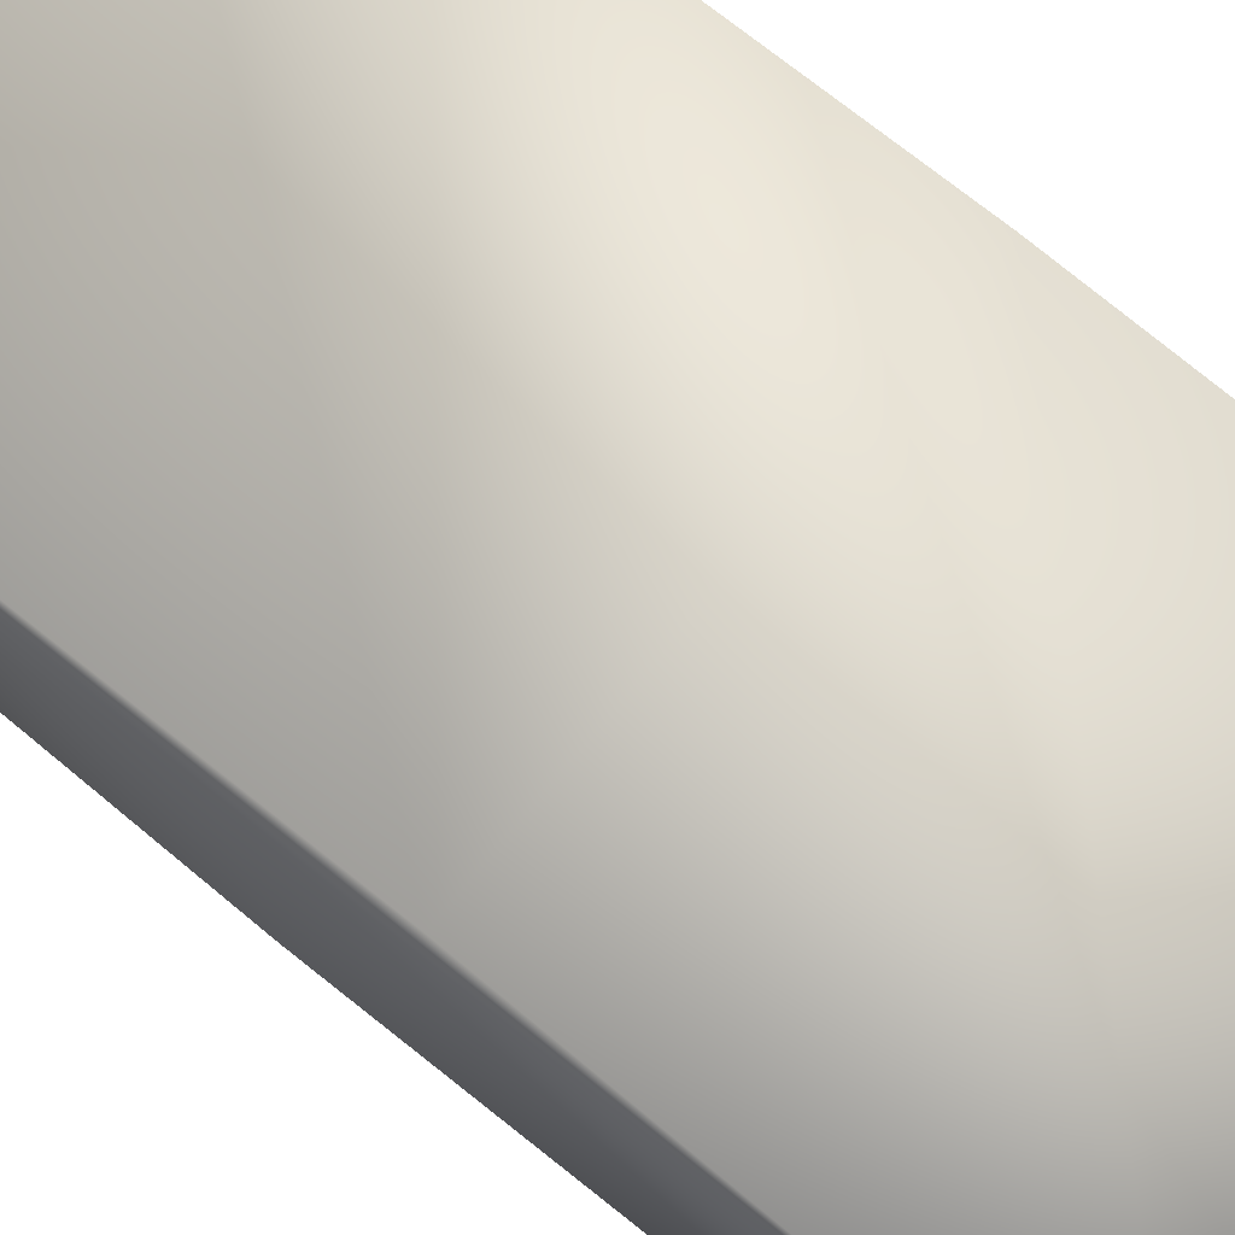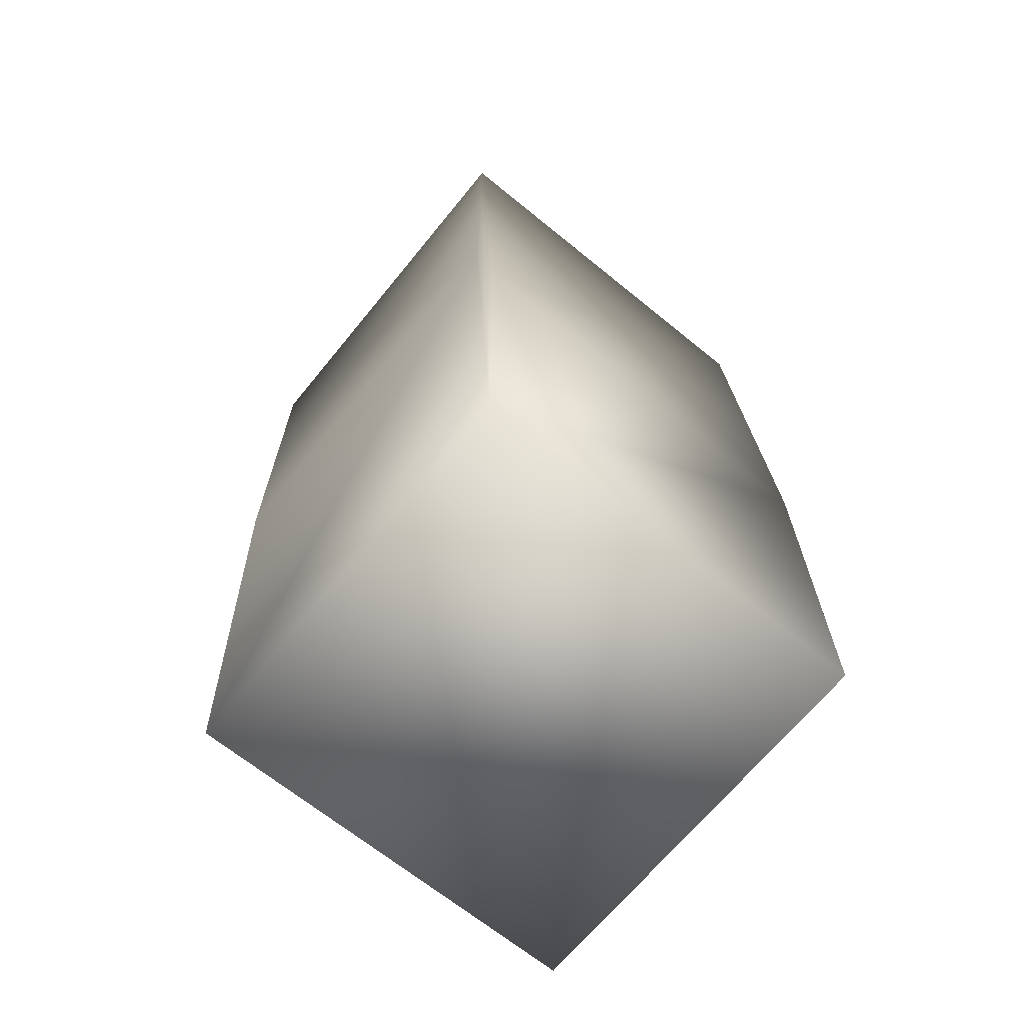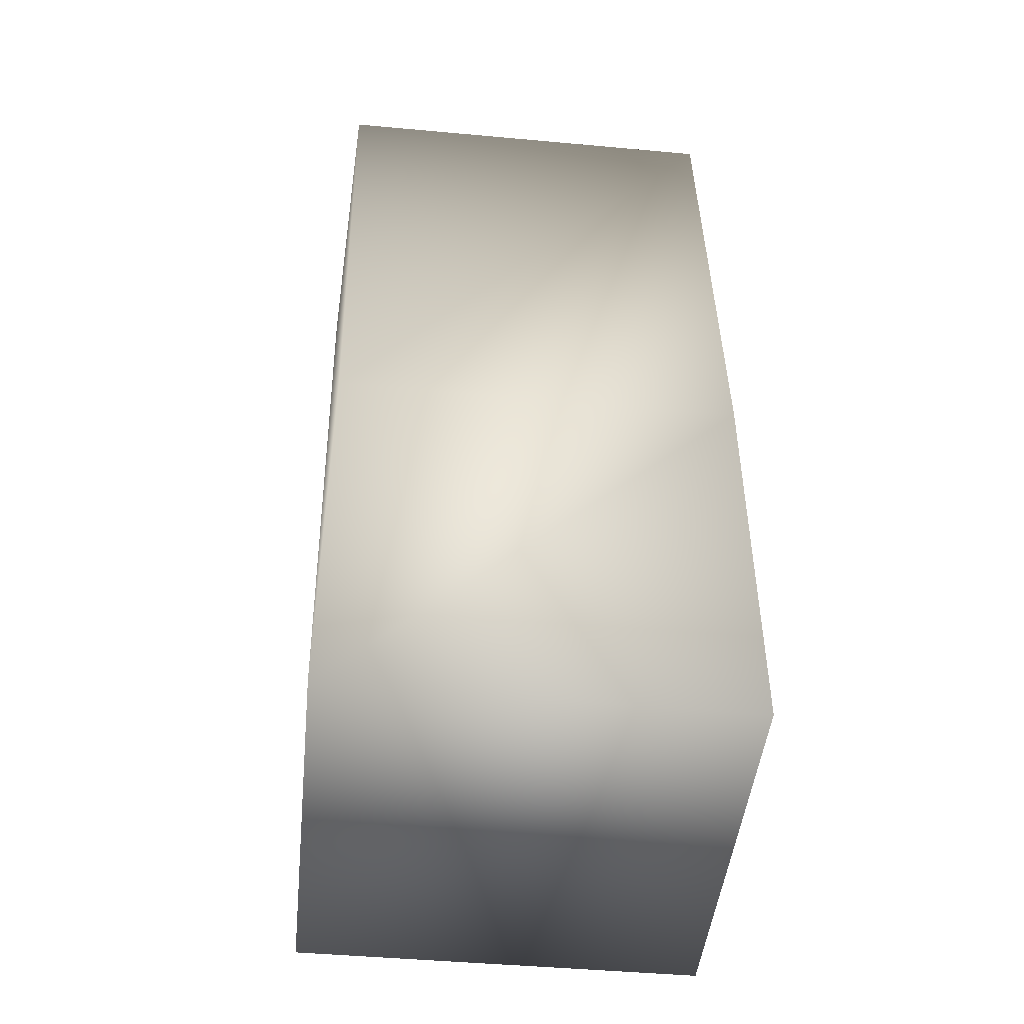
<metadata>
{"format":"obj","ext":"obj","renderer":"f3d","projection":"perspective","resolution":1024,"background":"white","views":[{"elev":76.4,"azim":129.5,"up":"+Y"},{"elev":-67.6,"azim":140.8,"up":"+Z"},{"elev":-46.9,"azim":174.1,"up":"+Z"}]}
</metadata>
<code>
v 0.05 0.05 0.2064
v 0.05 0.05 0.1064
v -0.05 0.05 0.2064
v -0.04832 0.04515 0.3348
v 0.05232 0.04515 0.3348
v 0.05232 0.04515 0.2348
v 0.05 -0.05 0.1064
v -0.05 0.05 0.1064
v -0.05 -0.05 0.1064
v 0.05232 -0.05511 0.2348
v 0.05232 -0.05511 0.2348
v 0.05232 -0.05511 0.2348
v 0.05232 -0.05511 0.2348
v 0.05232 -0.05511 0.2348
v -0.04832 -0.05511 0.2348
v -0.05 -0.05 0.2064
v -0.04832 0.04515 0.3348
v -0.04832 0.04515 0.3348
v -0.04832 0.04515 0.3348
v -0.04832 0.04515 0.3348
v -0.04832 -0.05511 0.3348
v 0.05201 0.04502 0.3348
v 0.05202 0.04502 0.3348
v 0.05209 0.04505 0.3348
v 0.05211 0.04505 0.3348
v 0.05213 0.04506 0.3348
v 0.05214 0.04507 0.3348
v 0.05215 0.04507 0.3348
v 0.05215 0.04507 0.3348
v 0.05216 0.04508 0.3348
v 0.05217 0.04508 0.3348
v 0.05217 0.04508 0.3348
v 0.05218 0.04509 0.3348
v 0.05219 0.04509 0.3348
v 0.05219 0.04509 0.3348
v 0.0522 0.0451 0.3348
v 0.05221 0.0451 0.3348
v 0.05221 0.0451 0.3348
v 0.05222 0.0451 0.3348
v 0.05222 0.04511 0.3348
v 0.05223 0.04511 0.3348
v 0.05223 0.04511 0.3348
v 0.05224 0.04511 0.3348
v 0.05224 0.04512 0.3348
v 0.05225 0.04512 0.3348
v 0.05226 0.04512 0.3348
v 0.05226 0.04512 0.3348
v 0.05227 0.04513 0.3348
v 0.05227 0.04513 0.3348
v 0.05228 0.04513 0.3348
v 0.05228 0.04513 0.3348
v 0.05228 0.04513 0.3348
v 0.05229 0.04514 0.3348
v 0.05229 0.04514 0.3348
v 0.0523 0.04514 0.3348
v 0.0523 0.04514 0.3348
v 0.0523 0.04514 0.3348
v 0.05231 0.04514 0.3348
v 0.05231 0.04514 0.3348
v 0.05231 0.04515 0.3348
v 0.05231 0.04515 0.3348
v 0.05232 0.04515 0.3348
v 0.05232 0.04515 0.3348
v 0.05232 0.04515 0.3348
v 0.05232 0.04515 0.3348
v 0.05232 0.04515 0.3348
v 0.05232 0.04515 0.3348
v 0.05232 0.04515 0.3348
v -0.04796 0.04508 0.3348
v 0.05201 -0.05499 0.3348
v 0.05202 -0.05499 0.3348
v 0.05203 -0.05498 0.3348
v 0.05203 -0.05498 0.3348
v 0.05204 -0.05498 0.3348
v 0.05205 -0.05498 0.3348
v 0.05206 -0.05497 0.3348
v 0.05206 -0.05497 0.3348
v 0.05207 -0.05497 0.3348
v 0.05208 -0.05497 0.3348
v 0.05208 -0.05496 0.3348
v 0.05209 -0.05496 0.3348
v 0.0521 -0.05496 0.3348
v 0.05211 -0.05496 0.3348
v 0.05211 -0.05496 0.3348
v 0.05212 -0.05496 0.3348
v 0.05213 -0.05496 0.3348
v 0.05213 -0.05496 0.3348
v 0.05214 -0.05496 0.3348
v 0.05215 -0.05497 0.3348
v 0.05215 -0.05497 0.3348
v 0.05216 -0.05497 0.3348
v 0.05217 -0.05497 0.3348
v 0.05217 -0.05497 0.3348
v -0.04794 0.04505 0.3348
v -0.04793 -0.05496 0.3348
v -0.04794 0.04505 0.3348
v -0.04794 0.04505 0.3348
v -0.04793 0.04505 0.3348
v -0.04793 0.04506 0.3348
v -0.04793 0.04506 0.3348
v -0.04794 0.04506 0.3348
v -0.04794 0.04507 0.3348
v -0.04794 0.04507 0.3348
v -0.04794 0.04507 0.3348
v -0.04795 0.04507 0.3348
v -0.04795 0.04508 0.3348
v -0.04796 0.04508 0.3348
v 0.05203 0.04502 0.3348
v 0.05203 0.04503 0.3348
v 0.05206 0.04504 0.3348
v 0.05204 0.04503 0.3348
v 0.05205 0.04503 0.3348
v 0.05206 0.04503 0.3348
v 0.05207 0.04504 0.3348
v 0.05208 0.04504 0.3348
v 0.05208 0.04505 0.3348
v 0.0521 0.04505 0.3348
v 0.05211 0.04506 0.3348
v 0.05212 0.04506 0.3348
v 0.05213 0.04507 0.3348
v 0.05218 -0.05498 0.3348
v 0.05226 0.04512 0.3348
v 0.05232 0.04515 0.3348
v 0.05229 0.04514 0.3348
v 0.0523 0.04514 0.3348
v 0.05231 0.04514 0.3348
v 0.05231 0.04515 0.3348
v 0.05232 0.04515 0.3348
v 0.05232 0.04515 0.3348
v -0.04797 0.04509 0.3348
v 0.05232 0.04515 0.3348
v 0.05232 0.04515 0.3348
v 0.05232 0.04515 0.3348
v 0.05226 -0.05504 0.3348
v 0.05226 -0.05504 0.3348
v 0.05227 -0.05504 0.3348
v 0.05227 -0.05505 0.3348
v 0.05228 -0.05505 0.3348
v 0.05228 -0.05506 0.3348
v 0.05228 -0.05506 0.3348
v 0.05229 -0.05507 0.3348
v 0.05229 -0.05507 0.3348
v 0.05229 -0.05507 0.3348
v 0.0523 -0.05508 0.3348
v 0.0523 -0.05508 0.3348
v 0.0523 -0.05509 0.3348
v 0.0523 -0.05509 0.3348
v 0.05231 -0.05509 0.3348
v 0.05231 -0.05509 0.3348
v 0.05231 -0.0551 0.3348
v 0.05231 -0.0551 0.3348
v 0.05231 -0.0551 0.3348
v 0.05231 -0.0551 0.3348
v 0.05232 -0.05511 0.3348
v 0.05232 -0.05511 0.3348
v 0.05232 -0.05511 0.3348
v 0.05232 -0.05511 0.3348
v 0.05232 -0.05511 0.3348
v 0.05232 -0.05511 0.3348
v 0.05232 -0.05511 0.3348
v 0.05232 -0.05511 0.3348
v 0.05232 -0.05511 0.3348
v 0.05232 -0.05511 0.3348
v -0.04798 0.04509 0.3348
v -0.04798 0.04509 0.3348
v -0.04799 0.0451 0.3348
v -0.048 0.0451 0.3348
v -0.04801 0.0451 0.3348
v -0.04802 0.0451 0.3348
v -0.04803 0.04511 0.3348
v -0.04804 0.04511 0.3348
v -0.04805 0.04511 0.3348
v -0.04806 0.04511 0.3348
v -0.04807 0.04512 0.3348
v -0.04809 0.04512 0.3348
v -0.0481 0.04512 0.3348
v -0.04811 0.04512 0.3348
v -0.04812 0.04512 0.3348
v -0.04813 0.04513 0.3348
v -0.04814 0.04513 0.3348
v -0.04816 0.04513 0.3348
v -0.04817 0.04513 0.3348
v -0.04818 0.04513 0.3348
v -0.04819 0.04514 0.3348
v -0.0482 0.04514 0.3348
v -0.04821 0.04514 0.3348
v -0.04822 0.04514 0.3348
v -0.04823 0.04514 0.3348
v -0.04824 0.04514 0.3348
v -0.04825 0.04514 0.3348
v -0.04826 0.04514 0.3348
v -0.04826 0.04514 0.3348
v -0.04827 0.04514 0.3348
v -0.04828 0.04515 0.3348
v -0.04828 0.04515 0.3348
v -0.04829 0.04515 0.3348
v -0.04829 0.04515 0.3348
v -0.0483 0.04515 0.3348
v -0.0483 0.04515 0.3348
v -0.04831 0.04515 0.3348
v -0.04831 0.04515 0.3348
v -0.04831 0.04515 0.3348
v -0.04831 0.04515 0.3348
v -0.04831 0.04515 0.3348
v -0.04831 0.04515 0.3348
v 0.05219 -0.05498 0.3348
v 0.0522 -0.05499 0.3348
v 0.05221 -0.05499 0.3348
v 0.05221 -0.055 0.3348
v 0.05222 -0.055 0.3348
v 0.05222 -0.055 0.3348
v 0.05223 -0.05501 0.3348
v 0.05223 -0.05501 0.3348
v 0.05224 -0.05502 0.3348
v 0.05224 -0.05502 0.3348
v 0.05225 -0.05503 0.3348
v 0.05226 -0.05503 0.3348
v 0.05219 -0.05498 0.3348
v 0.05232 -0.05511 0.3348
v -0.04793 -0.05496 0.3348
v -0.04794 -0.05496 0.3348
v -0.04794 -0.05496 0.3348
v -0.04794 -0.05496 0.3348
v -0.04794 -0.05497 0.3348
v -0.04795 -0.05497 0.3348
v -0.04795 -0.05497 0.3348
v -0.04796 -0.05497 0.3348
v -0.04796 -0.05497 0.3348
v -0.04797 -0.05498 0.3348
v -0.04798 -0.05498 0.3348
v -0.04798 -0.05498 0.3348
v -0.04799 -0.05499 0.3348
v -0.048 -0.05499 0.3348
v -0.04801 -0.055 0.3348
v -0.04802 -0.055 0.3348
v -0.04803 -0.055 0.3348
v -0.04804 -0.05501 0.3348
v -0.04805 -0.05501 0.3348
v 0.05232 -0.05511 0.3348
v 0.05232 -0.05511 0.3348
v 0.05232 -0.05511 0.3348
v -0.04806 -0.05502 0.3348
v -0.04807 -0.05502 0.3348
v -0.04809 -0.05503 0.3348
v -0.0481 -0.05503 0.3348
v -0.04811 -0.05504 0.3348
v -0.04812 -0.05504 0.3348
v -0.04813 -0.05504 0.3348
v -0.04814 -0.05505 0.3348
v -0.04816 -0.05505 0.3348
v -0.04817 -0.05506 0.3348
v -0.04818 -0.05506 0.3348
v -0.04819 -0.05507 0.3348
v -0.0482 -0.05507 0.3348
v -0.04821 -0.05507 0.3348
v -0.04822 -0.05508 0.3348
v -0.04823 -0.05508 0.3348
v -0.04824 -0.05509 0.3348
v -0.04825 -0.05509 0.3348
v -0.04826 -0.05509 0.3348
v -0.04826 -0.05509 0.3348
v -0.04827 -0.0551 0.3348
v -0.04828 -0.0551 0.3348
v -0.04828 -0.0551 0.3348
v -0.04829 -0.0551 0.3348
v -0.04829 -0.05511 0.3348
v -0.0483 -0.05511 0.3348
v -0.0483 -0.05511 0.3348
v -0.04831 -0.05511 0.3348
v -0.04831 -0.05511 0.3348
v -0.04831 -0.05511 0.3348
v -0.04831 -0.05511 0.3348
v -0.04831 -0.05511 0.3348
v -0.04832 -0.05511 0.3348
v -0.04832 -0.05511 0.3348
v -0.04832 -0.05511 0.3348
v -0.04832 -0.05511 0.3348
v -0.048 0.04502 0.3348
v -0.04799 0.04502 0.3348
v -0.04793 -0.05496 0.3348
v -0.04798 0.04502 0.3348
v -0.04798 0.04503 0.3348
v -0.04797 0.04503 0.3348
v -0.04797 0.04503 0.3348
v -0.04796 0.04503 0.3348
v -0.04795 0.04504 0.3348
v -0.04795 0.04504 0.3348
v -0.04795 0.04504 0.3348
v -0.048 -0.05499 0.3348
v -0.04799 -0.05499 0.3348
v -0.04798 -0.05498 0.3348
v -0.04797 -0.05498 0.3348
v -0.04795 -0.05497 0.3348
v -0.04795 -0.05497 0.3348
v -0.04795 -0.05497 0.3348
v -0.04794 -0.05496 0.3348
v -0.04794 -0.05496 0.3348
v -0.04794 -0.05496 0.3348
v -0.04798 -0.05498 0.3348
v -0.04797 -0.05498 0.3348
v -0.04796 -0.05497 0.3348
v -0.04831 -0.05511 0.3348
f 1 2 3
f 1 3 4
f 1 5 6
f 1 6 2
f 1 4 5
f 2 7 8
f 2 8 3
f 2 6 7
f 7 9 8
f 7 6 10
f 7 10 11
f 7 11 12
f 7 12 13
f 7 13 14
f 7 14 15
f 7 15 9
f 3 8 16
f 3 16 17
f 3 18 4
f 3 19 18
f 3 20 19
f 3 17 20
f 8 9 16
f 16 9 15
f 16 21 17
f 16 15 21
f 22 23 24
f 22 24 25
f 22 25 26
f 22 26 27
f 22 27 28
f 22 28 29
f 22 29 30
f 22 30 31
f 22 31 32
f 22 32 33
f 22 33 34
f 22 34 35
f 22 35 36
f 22 36 37
f 22 37 38
f 22 38 39
f 22 39 40
f 22 40 41
f 22 41 42
f 22 42 43
f 22 43 44
f 22 44 45
f 22 45 46
f 22 46 47
f 22 47 48
f 22 48 49
f 22 49 50
f 22 50 51
f 22 51 52
f 22 52 53
f 22 53 54
f 22 54 55
f 22 55 56
f 22 56 57
f 22 57 58
f 22 58 59
f 22 59 60
f 22 60 61
f 22 61 62
f 22 62 63
f 22 63 64
f 22 64 65
f 22 65 66
f 22 66 67
f 22 67 68
f 22 68 69
f 22 70 71
f 22 71 72
f 22 72 73
f 22 73 74
f 22 74 75
f 22 75 76
f 22 76 77
f 22 77 78
f 22 78 79
f 22 79 80
f 22 80 81
f 22 81 82
f 22 82 83
f 22 83 84
f 22 84 85
f 22 85 86
f 22 86 87
f 22 87 88
f 22 88 89
f 22 89 90
f 22 90 91
f 22 91 92
f 22 92 93
f 22 93 23
f 22 94 95
f 22 96 94
f 22 97 96
f 22 98 97
f 22 99 98
f 22 100 99
f 22 101 100
f 22 102 101
f 22 103 102
f 22 104 103
f 22 105 104
f 22 106 105
f 22 107 106
f 22 69 107
f 22 95 70
f 23 108 109
f 23 109 110
f 23 110 24
f 23 93 108
f 108 93 109
f 109 111 112
f 109 112 110
f 109 93 111
f 111 93 112
f 112 113 110
f 112 93 113
f 113 93 110
f 110 114 115
f 110 115 24
f 110 93 114
f 114 93 115
f 115 116 24
f 115 93 116
f 116 93 24
f 24 117 25
f 24 93 117
f 117 93 25
f 25 118 119
f 25 119 26
f 25 93 118
f 118 93 119
f 119 93 26
f 26 120 27
f 26 93 120
f 120 93 27
f 27 93 121
f 27 121 28
f 28 121 29
f 29 121 30
f 30 121 31
f 31 121 32
f 32 121 33
f 33 121 34
f 34 121 35
f 35 121 36
f 36 121 37
f 37 121 38
f 38 121 39
f 39 121 40
f 40 121 41
f 41 121 42
f 42 121 43
f 43 121 44
f 44 121 45
f 45 122 46
f 45 121 122
f 122 121 46
f 46 121 47
f 47 121 48
f 48 121 49
f 49 123 50
f 49 121 123
f 50 123 51
f 51 123 52
f 52 123 53
f 53 123 54
f 54 124 55
f 54 123 124
f 124 125 55
f 124 123 125
f 55 125 56
f 125 123 56
f 56 123 57
f 57 123 58
f 58 123 59
f 59 126 60
f 59 123 126
f 126 123 60
f 60 127 61
f 60 123 127
f 127 123 61
f 61 123 62
f 62 123 63
f 63 123 64
f 64 123 65
f 65 123 66
f 66 123 67
f 67 123 68
f 68 128 69
f 68 123 128
f 128 129 130
f 128 131 129
f 128 123 131
f 128 130 69
f 129 5 130
f 129 132 5
f 129 133 132
f 129 131 133
f 5 132 134
f 5 134 135
f 5 135 136
f 5 136 137
f 5 137 138
f 5 138 139
f 5 139 140
f 5 140 141
f 5 141 142
f 5 142 143
f 5 143 144
f 5 144 145
f 5 145 146
f 5 146 147
f 5 147 148
f 5 148 149
f 5 149 150
f 5 150 151
f 5 151 152
f 5 152 153
f 5 153 154
f 5 154 155
f 5 155 156
f 5 156 157
f 5 157 158
f 5 158 159
f 5 159 160
f 5 160 161
f 5 161 162
f 5 162 163
f 5 163 6
f 5 164 130
f 5 165 164
f 5 166 165
f 5 167 166
f 5 168 167
f 5 169 168
f 5 170 169
f 5 171 170
f 5 172 171
f 5 173 172
f 5 174 173
f 5 175 174
f 5 176 175
f 5 177 176
f 5 178 177
f 5 179 178
f 5 180 179
f 5 181 180
f 5 182 181
f 5 183 182
f 5 184 183
f 5 185 184
f 5 186 185
f 5 187 186
f 5 188 187
f 5 189 188
f 5 190 189
f 5 191 190
f 5 192 191
f 5 193 192
f 5 194 193
f 5 195 194
f 5 196 195
f 5 197 196
f 5 198 197
f 5 199 198
f 5 200 199
f 5 201 200
f 5 202 201
f 5 203 202
f 5 204 203
f 5 205 204
f 5 4 205
f 132 133 206
f 132 206 207
f 132 207 208
f 132 208 209
f 132 209 210
f 132 210 211
f 132 211 212
f 132 212 213
f 132 213 214
f 132 214 215
f 132 215 216
f 132 216 217
f 132 217 134
f 133 131 218
f 133 218 206
f 131 123 121
f 131 121 218
f 6 163 10
f 70 136 71
f 70 137 136
f 70 138 137
f 70 139 138
f 70 140 139
f 70 141 140
f 70 142 141
f 70 143 142
f 70 219 143
f 70 95 220
f 70 220 221
f 70 221 222
f 70 222 223
f 70 223 224
f 70 224 225
f 70 225 226
f 70 226 227
f 70 227 228
f 70 228 229
f 70 229 230
f 70 230 231
f 70 231 232
f 70 232 233
f 70 233 234
f 70 234 235
f 70 235 236
f 70 236 237
f 70 237 238
f 70 238 219
f 71 217 72
f 71 134 217
f 71 135 134
f 71 136 135
f 72 215 73
f 72 216 215
f 72 217 216
f 73 213 74
f 73 214 213
f 73 215 214
f 74 211 75
f 74 212 211
f 74 213 212
f 75 210 76
f 75 211 210
f 76 208 77
f 76 209 208
f 76 210 209
f 77 207 78
f 77 208 207
f 78 206 79
f 78 207 206
f 79 218 80
f 79 206 218
f 80 121 81
f 80 218 121
f 81 93 82
f 81 121 93
f 82 92 83
f 82 93 92
f 83 91 84
f 83 92 91
f 84 90 85
f 84 91 90
f 85 89 86
f 85 90 89
f 86 88 87
f 86 89 88
f 143 219 144
f 144 219 145
f 145 219 146
f 146 219 147
f 147 219 148
f 148 219 149
f 149 219 150
f 150 219 151
f 151 219 152
f 152 219 153
f 153 219 154
f 154 219 155
f 155 219 156
f 156 219 157
f 157 219 158
f 158 219 159
f 159 219 160
f 160 219 161
f 161 219 162
f 162 219 163
f 163 239 10
f 163 219 239
f 239 240 11
f 239 219 240
f 239 11 10
f 240 241 12
f 240 219 241
f 240 12 11
f 241 219 13
f 241 13 12
f 219 14 13
f 219 238 242
f 219 242 243
f 219 243 244
f 219 244 245
f 219 245 246
f 219 246 247
f 219 247 248
f 219 248 249
f 219 249 250
f 219 250 251
f 219 251 252
f 219 252 253
f 219 253 254
f 219 254 255
f 219 255 256
f 219 256 257
f 219 257 258
f 219 258 259
f 219 259 260
f 219 260 261
f 219 261 262
f 219 262 263
f 219 263 264
f 219 264 265
f 219 265 266
f 219 266 267
f 219 267 268
f 219 268 269
f 219 269 270
f 219 270 271
f 219 271 272
f 219 272 273
f 219 273 274
f 219 274 275
f 219 275 276
f 219 276 277
f 219 277 21
f 219 21 14
f 14 21 15
f 278 279 167
f 278 167 168
f 278 168 169
f 278 169 170
f 278 170 171
f 278 171 172
f 278 172 173
f 278 173 174
f 278 174 175
f 278 175 176
f 278 176 177
f 278 177 178
f 278 178 179
f 278 179 180
f 278 180 181
f 278 181 182
f 278 182 183
f 278 183 184
f 278 184 185
f 278 185 186
f 278 186 187
f 278 187 188
f 278 188 189
f 278 189 190
f 278 190 191
f 278 191 192
f 278 192 193
f 278 193 194
f 278 194 195
f 278 195 196
f 278 196 197
f 278 197 17
f 278 17 21
f 278 280 95
f 278 95 279
f 278 21 280
f 279 281 166
f 279 166 167
f 279 95 281
f 281 282 165
f 281 165 166
f 281 95 282
f 282 283 164
f 282 164 165
f 282 95 283
f 283 284 130
f 283 130 164
f 283 95 284
f 284 285 69
f 284 69 130
f 284 95 285
f 285 286 107
f 285 107 69
f 285 95 286
f 286 287 106
f 286 106 107
f 286 95 287
f 287 288 105
f 287 105 106
f 287 95 288
f 288 94 104
f 288 104 105
f 288 95 94
f 94 96 103
f 94 103 104
f 96 97 102
f 96 102 103
f 97 98 101
f 97 101 102
f 98 99 100
f 98 100 101
f 197 198 17
f 198 199 17
f 199 200 17
f 200 201 17
f 201 202 17
f 202 203 17
f 203 204 17
f 204 205 17
f 205 4 17
f 4 18 17
f 18 19 17
f 19 20 17
f 289 290 291
f 289 291 292
f 289 292 293
f 289 293 294
f 289 294 295
f 289 295 296
f 289 296 297
f 289 297 298
f 289 298 21
f 289 232 290
f 289 233 232
f 289 234 233
f 289 235 234
f 289 236 235
f 289 237 236
f 289 238 237
f 289 242 238
f 289 243 242
f 289 244 243
f 289 245 244
f 289 246 245
f 289 247 246
f 289 248 247
f 289 249 248
f 289 250 249
f 289 251 250
f 289 252 251
f 289 253 252
f 289 254 253
f 289 255 254
f 289 256 255
f 289 257 256
f 289 258 257
f 289 259 258
f 289 21 259
f 290 231 291
f 290 232 231
f 291 299 292
f 291 231 299
f 299 230 292
f 299 231 230
f 292 300 301
f 292 301 293
f 292 229 300
f 292 230 229
f 300 228 301
f 300 229 228
f 301 227 293
f 301 228 227
f 293 226 294
f 293 227 226
f 294 225 295
f 294 226 225
f 295 224 296
f 295 225 224
f 296 223 297
f 296 224 223
f 297 222 298
f 297 223 222
f 298 280 21
f 298 221 280
f 298 222 221
f 280 220 95
f 280 221 220
f 259 21 260
f 260 21 261
f 261 21 262
f 262 21 263
f 263 21 264
f 264 21 265
f 265 21 266
f 266 21 267
f 267 21 268
f 268 21 269
f 269 21 270
f 270 21 271
f 271 21 272
f 272 302 273
f 272 21 302
f 302 21 273
f 273 21 274
f 274 21 275
f 275 21 276
f 276 21 277

</code>
